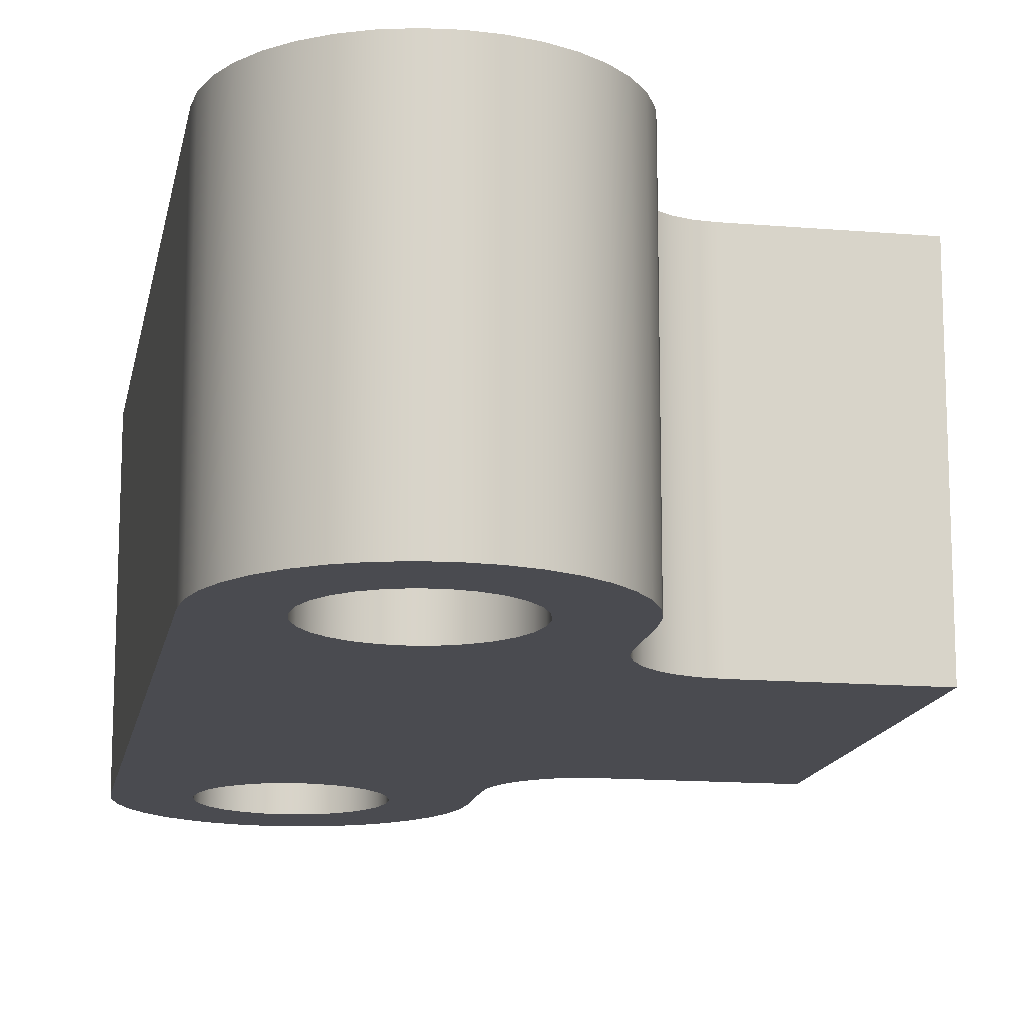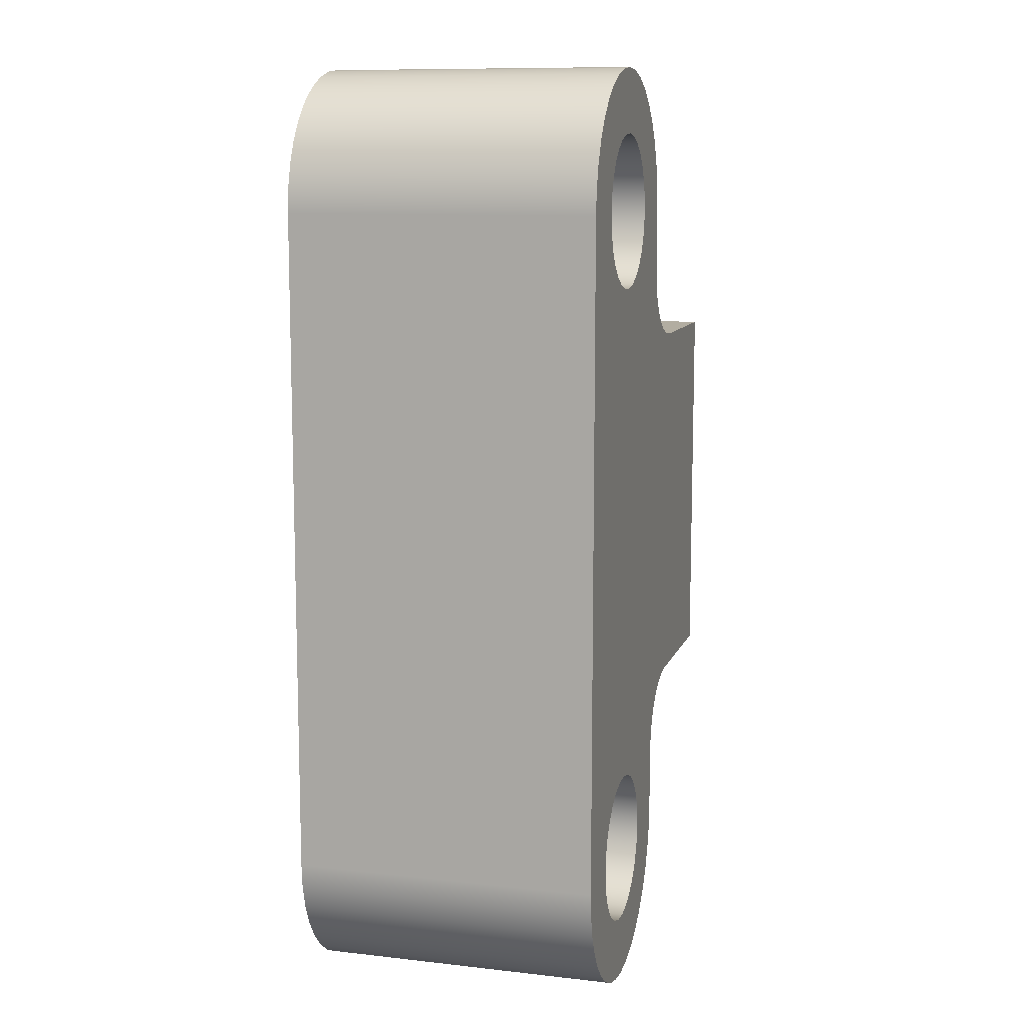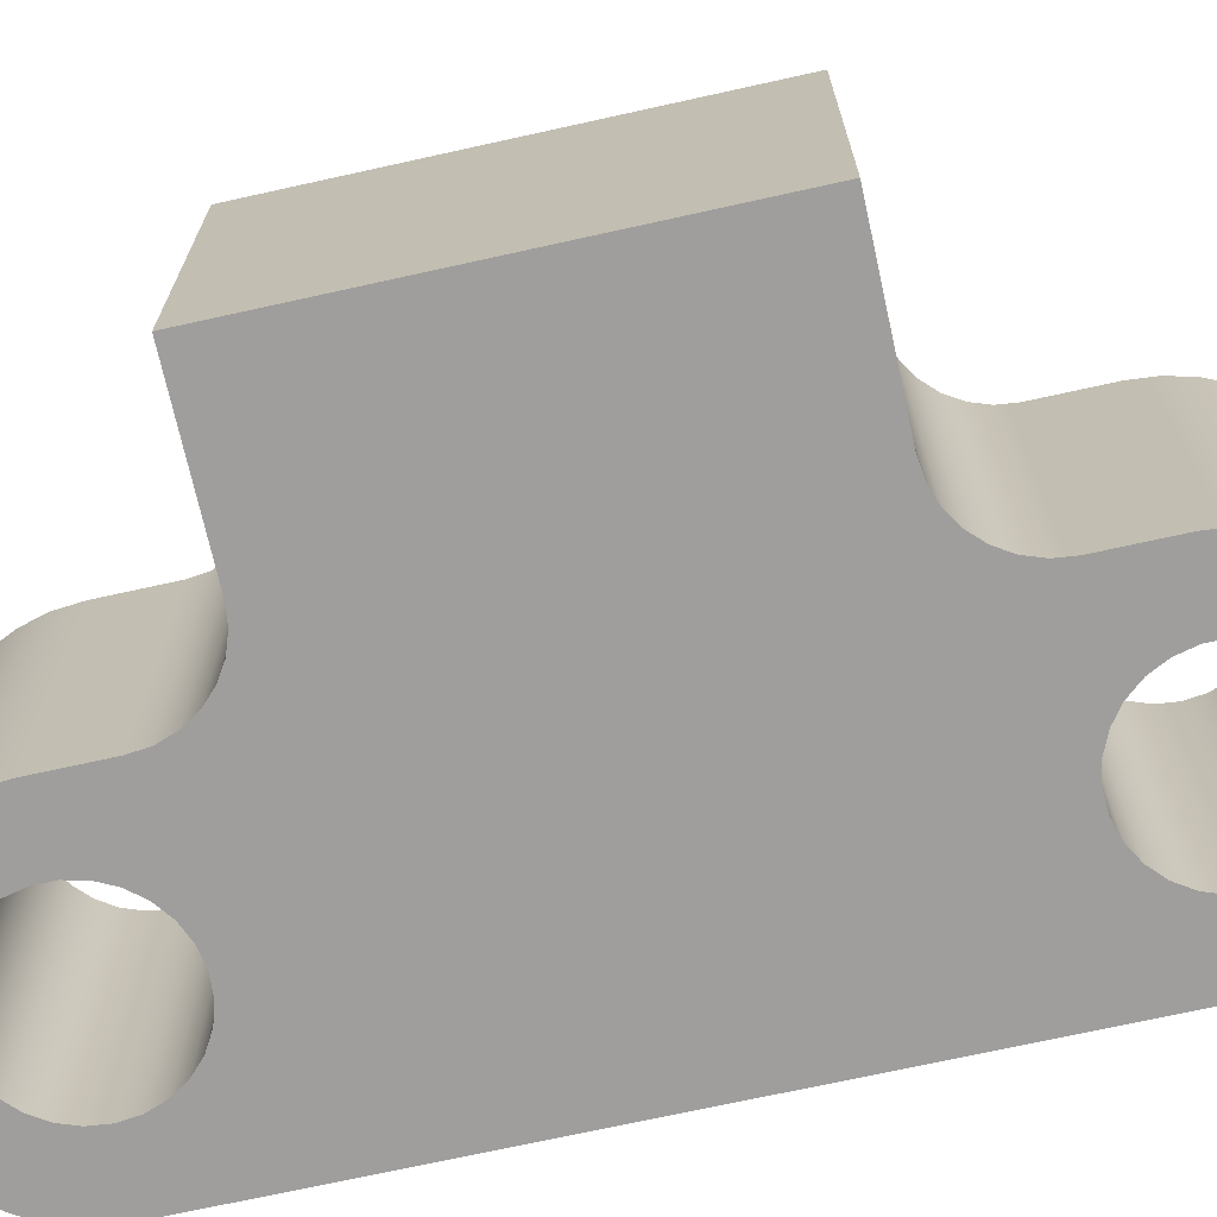
<metadata>
{"format":"obj","ext":"obj","renderer":"f3d","projection":"perspective","resolution":1024,"background":"white","views":[{"elev":-14.5,"azim":-10.4,"up":"+Y"},{"elev":10.5,"azim":-74.2,"up":"+Z"},{"elev":-71.1,"azim":102.5,"up":"+Y"}]}
</metadata>
<code>
v 0.25 1.2 1.3
v 0.2581 1.2 1.369
v 0.2819 1.2 1.435
v 0.3202 1.2 1.493
v 0.3709 1.2 1.541
v 0.4312 1.2 1.575
v 0.4979 1.2 1.595
v 0.5674 1.2 1.599
v 0.636 1.2 1.587
v 0.7 1.2 1.56
v 0.7559 1.2 1.518
v 0.8006 1.2 1.465
v 0.8319 1.2 1.403
v 0.848 1.2 1.335
v 0.848 1.2 1.265
v 0.8319 1.2 1.197
v 0.8006 1.2 1.135
v 0.7559 1.2 1.082
v 0.7 1.2 1.04
v 0.636 1.2 1.013
v 0.5674 1.2 1.001
v 0.4979 1.2 1.005
v 0.4312 1.2 1.025
v 0.3709 1.2 1.059
v 0.3202 1.2 1.107
v 0.2819 1.2 1.165
v 0.2581 1.2 1.231
v 0.25 0 1.3
v 0.2581 0 1.231
v 0.2819 0 1.165
v 0.3202 0 1.107
v 0.3709 0 1.059
v 0.4312 0 1.025
v 0.4979 0 1.005
v 0.5674 0 1.001
v 0.636 0 1.013
v 0.7 0 1.04
v 0.7559 0 1.082
v 0.8006 0 1.135
v 0.8319 0 1.197
v 0.848 0 1.265
v 0.848 0 1.335
v 0.8319 0 1.403
v 0.8006 0 1.465
v 0.7559 0 1.518
v 0.7 0 1.56
v 0.636 0 1.587
v 0.5674 0 1.599
v 0.4979 0 1.595
v 0.4312 0 1.575
v 0.3709 0 1.541
v 0.3202 0 1.493
v 0.2819 0 1.435
v 0.2581 0 1.369
v 0.25 1.2 1.3
v 0.25 0 1.3
v 0.25 1.2 -1.3
v 0.2581 1.2 -1.231
v 0.2819 1.2 -1.165
v 0.3202 1.2 -1.107
v 0.3709 1.2 -1.059
v 0.4312 1.2 -1.025
v 0.4979 1.2 -1.005
v 0.5674 1.2 -1.001
v 0.636 1.2 -1.013
v 0.7 1.2 -1.04
v 0.7559 1.2 -1.082
v 0.8006 1.2 -1.135
v 0.8319 1.2 -1.197
v 0.848 1.2 -1.265
v 0.848 1.2 -1.335
v 0.8319 1.2 -1.403
v 0.8006 1.2 -1.465
v 0.7559 1.2 -1.518
v 0.7 1.2 -1.56
v 0.636 1.2 -1.587
v 0.5674 1.2 -1.599
v 0.4979 1.2 -1.595
v 0.4312 1.2 -1.575
v 0.3709 1.2 -1.541
v 0.3202 1.2 -1.493
v 0.2819 1.2 -1.435
v 0.2581 1.2 -1.369
v 0.25 0 -1.3
v 0.2581 0 -1.369
v 0.2819 0 -1.435
v 0.3202 0 -1.493
v 0.3709 0 -1.541
v 0.4312 0 -1.575
v 0.4979 0 -1.595
v 0.5674 0 -1.599
v 0.636 0 -1.587
v 0.7 0 -1.56
v 0.7559 0 -1.518
v 0.8006 0 -1.465
v 0.8319 0 -1.403
v 0.848 0 -1.335
v 0.848 0 -1.265
v 0.8319 0 -1.197
v 0.8006 0 -1.135
v 0.7559 0 -1.082
v 0.7 0 -1.04
v 0.636 0 -1.013
v 0.5674 0 -1.001
v 0.4979 0 -1.005
v 0.4312 0 -1.025
v 0.3709 0 -1.059
v 0.3202 0 -1.107
v 0.2819 0 -1.165
v 0.2581 0 -1.231
v 0.25 1.2 -1.3
v 0.25 0 -1.3
v 2 0 0.75
v 2 0 -0.75
v 2 1.2 -0.75
v 2 1.2 0.75
v 1.4 0 0.75
v 2 0 0.75
v 2 1.2 0.75
v 1.4 1.2 0.75
v 1.1 0 1.05
v 1.108 0 0.9832
v 1.13 0 0.9198
v 1.165 0 0.863
v 1.213 0 0.8155
v 1.27 0 0.7797
v 1.333 0 0.7575
v 1.4 0 0.75
v 1.4 1.2 0.75
v 1.333 1.2 0.7575
v 1.27 1.2 0.7797
v 1.213 1.2 0.8155
v 1.165 1.2 0.863
v 1.13 1.2 0.9198
v 1.108 1.2 0.9832
v 1.1 1.2 1.05
v 1.1 0 1.3
v 1.1 0 1.05
v 1.1 1.2 1.05
v 1.1 1.2 1.3
v 0 0 1.3
v 0.008356 0 1.396
v 0.03317 0 1.488
v 0.07369 0 1.575
v 0.1287 0 1.654
v 0.1965 0 1.721
v 0.275 0 1.776
v 0.3619 0 1.817
v 0.4545 0 1.842
v 0.55 0 1.85
v 0.6455 0 1.842
v 0.7381 0 1.817
v 0.825 0 1.776
v 0.9035 0 1.721
v 0.9713 0 1.654
v 1.026 0 1.575
v 1.067 0 1.488
v 1.092 0 1.396
v 1.1 0 1.3
v 1.1 1.2 1.3
v 1.092 1.2 1.396
v 1.067 1.2 1.488
v 1.026 1.2 1.575
v 0.9713 1.2 1.654
v 0.9035 1.2 1.721
v 0.825 1.2 1.776
v 0.7381 1.2 1.817
v 0.6455 1.2 1.842
v 0.55 1.2 1.85
v 0.4545 1.2 1.842
v 0.3619 1.2 1.817
v 0.275 1.2 1.776
v 0.1965 1.2 1.721
v 0.1287 1.2 1.654
v 0.07369 1.2 1.575
v 0.03317 1.2 1.488
v 0.008356 1.2 1.396
v 0 1.2 1.3
v 2.315e-16 0 -1.3
v 0 0 1.3
v 0 1.2 1.3
v 2.22e-16 1.2 -1.3
v 1.1 0 -1.3
v 1.092 0 -1.396
v 1.067 0 -1.488
v 1.026 0 -1.575
v 0.9713 0 -1.654
v 0.9035 0 -1.721
v 0.825 0 -1.776
v 0.7381 0 -1.817
v 0.6455 0 -1.842
v 0.55 0 -1.85
v 0.4545 0 -1.842
v 0.3619 0 -1.817
v 0.275 0 -1.776
v 0.1965 0 -1.721
v 0.1287 0 -1.654
v 0.07369 0 -1.575
v 0.03317 0 -1.488
v 0.008356 0 -1.396
v 2.315e-16 0 -1.3
v 2.22e-16 1.2 -1.3
v 0.008356 1.2 -1.396
v 0.03317 1.2 -1.488
v 0.07369 1.2 -1.575
v 0.1287 1.2 -1.654
v 0.1965 1.2 -1.721
v 0.275 1.2 -1.776
v 0.3619 1.2 -1.817
v 0.4545 1.2 -1.842
v 0.55 1.2 -1.85
v 0.6455 1.2 -1.842
v 0.7381 1.2 -1.817
v 0.825 1.2 -1.776
v 0.9035 1.2 -1.721
v 0.9713 1.2 -1.654
v 1.026 1.2 -1.575
v 1.067 1.2 -1.488
v 1.092 1.2 -1.396
v 1.1 1.2 -1.3
v 1.1 0 -1.05
v 1.1 0 -1.3
v 1.1 1.2 -1.3
v 1.1 1.2 -1.05
v 1.4 0 -0.75
v 1.333 0 -0.7575
v 1.27 0 -0.7797
v 1.213 0 -0.8155
v 1.165 0 -0.863
v 1.13 0 -0.9198
v 1.108 0 -0.9832
v 1.1 0 -1.05
v 1.1 1.2 -1.05
v 1.108 1.2 -0.9832
v 1.13 1.2 -0.9198
v 1.165 1.2 -0.863
v 1.213 1.2 -0.8155
v 1.27 1.2 -0.7797
v 1.333 1.2 -0.7575
v 1.4 1.2 -0.75
v 2 0 -0.75
v 1.4 0 -0.75
v 1.4 1.2 -0.75
v 2 1.2 -0.75
v 0.25 1.2 -1.3
v 0.2581 1.2 -1.369
v 0.2819 1.2 -1.435
v 0.3202 1.2 -1.493
v 0.3709 1.2 -1.541
v 0.4312 1.2 -1.575
v 0.4979 1.2 -1.595
v 0.5674 1.2 -1.599
v 0.636 1.2 -1.587
v 0.7 1.2 -1.56
v 0.7559 1.2 -1.518
v 0.8006 1.2 -1.465
v 0.8319 1.2 -1.403
v 0.848 1.2 -1.335
v 0.848 1.2 -1.265
v 0.8319 1.2 -1.197
v 0.8006 1.2 -1.135
v 0.7559 1.2 -1.082
v 0.7 1.2 -1.04
v 0.636 1.2 -1.013
v 0.5674 1.2 -1.001
v 0.4979 1.2 -1.005
v 0.4312 1.2 -1.025
v 0.3709 1.2 -1.059
v 0.3202 1.2 -1.107
v 0.2819 1.2 -1.165
v 0.2581 1.2 -1.231
v 0.25 1.2 1.3
v 0.2581 1.2 1.231
v 0.2819 1.2 1.165
v 0.3202 1.2 1.107
v 0.3709 1.2 1.059
v 0.4312 1.2 1.025
v 0.4979 1.2 1.005
v 0.5674 1.2 1.001
v 0.636 1.2 1.013
v 0.7 1.2 1.04
v 0.7559 1.2 1.082
v 0.8006 1.2 1.135
v 0.8319 1.2 1.197
v 0.848 1.2 1.265
v 0.848 1.2 1.335
v 0.8319 1.2 1.403
v 0.8006 1.2 1.465
v 0.7559 1.2 1.518
v 0.7 1.2 1.56
v 0.636 1.2 1.587
v 0.5674 1.2 1.599
v 0.4979 1.2 1.595
v 0.4312 1.2 1.575
v 0.3709 1.2 1.541
v 0.3202 1.2 1.493
v 0.2819 1.2 1.435
v 0.2581 1.2 1.369
v 2 1.2 -0.75
v 1.4 1.2 -0.75
v 1.333 1.2 -0.7575
v 1.27 1.2 -0.7797
v 1.213 1.2 -0.8155
v 1.165 1.2 -0.863
v 1.13 1.2 -0.9198
v 1.108 1.2 -0.9832
v 1.1 1.2 -1.05
v 1.1 1.2 -1.3
v 1.092 1.2 -1.396
v 1.067 1.2 -1.488
v 1.026 1.2 -1.575
v 0.9713 1.2 -1.654
v 0.9035 1.2 -1.721
v 0.825 1.2 -1.776
v 0.7381 1.2 -1.817
v 0.6455 1.2 -1.842
v 0.55 1.2 -1.85
v 0.4545 1.2 -1.842
v 0.3619 1.2 -1.817
v 0.275 1.2 -1.776
v 0.1965 1.2 -1.721
v 0.1287 1.2 -1.654
v 0.07369 1.2 -1.575
v 0.03317 1.2 -1.488
v 0.008356 1.2 -1.396
v 2.22e-16 1.2 -1.3
v 0 1.2 1.3
v 0.008356 1.2 1.396
v 0.03317 1.2 1.488
v 0.07369 1.2 1.575
v 0.1287 1.2 1.654
v 0.1965 1.2 1.721
v 0.275 1.2 1.776
v 0.3619 1.2 1.817
v 0.4545 1.2 1.842
v 0.55 1.2 1.85
v 0.6455 1.2 1.842
v 0.7381 1.2 1.817
v 0.825 1.2 1.776
v 0.9035 1.2 1.721
v 0.9713 1.2 1.654
v 1.026 1.2 1.575
v 1.067 1.2 1.488
v 1.092 1.2 1.396
v 1.1 1.2 1.3
v 1.1 1.2 1.05
v 1.108 1.2 0.9832
v 1.13 1.2 0.9198
v 1.165 1.2 0.863
v 1.213 1.2 0.8155
v 1.27 1.2 0.7797
v 1.333 1.2 0.7575
v 1.4 1.2 0.75
v 2 1.2 0.75
v 0.25 0 -1.3
v 0.2581 0 -1.231
v 0.2819 0 -1.165
v 0.3202 0 -1.107
v 0.3709 0 -1.059
v 0.4312 0 -1.025
v 0.4979 0 -1.005
v 0.5674 0 -1.001
v 0.636 0 -1.013
v 0.7 0 -1.04
v 0.7559 0 -1.082
v 0.8006 0 -1.135
v 0.8319 0 -1.197
v 0.848 0 -1.265
v 0.848 0 -1.335
v 0.8319 0 -1.403
v 0.8006 0 -1.465
v 0.7559 0 -1.518
v 0.7 0 -1.56
v 0.636 0 -1.587
v 0.5674 0 -1.599
v 0.4979 0 -1.595
v 0.4312 0 -1.575
v 0.3709 0 -1.541
v 0.3202 0 -1.493
v 0.2819 0 -1.435
v 0.2581 0 -1.369
v 0.25 0 1.3
v 0.2581 0 1.369
v 0.2819 0 1.435
v 0.3202 0 1.493
v 0.3709 0 1.541
v 0.4312 0 1.575
v 0.4979 0 1.595
v 0.5674 0 1.599
v 0.636 0 1.587
v 0.7 0 1.56
v 0.7559 0 1.518
v 0.8006 0 1.465
v 0.8319 0 1.403
v 0.848 0 1.335
v 0.848 0 1.265
v 0.8319 0 1.197
v 0.8006 0 1.135
v 0.7559 0 1.082
v 0.7 0 1.04
v 0.636 0 1.013
v 0.5674 0 1.001
v 0.4979 0 1.005
v 0.4312 0 1.025
v 0.3709 0 1.059
v 0.3202 0 1.107
v 0.2819 0 1.165
v 0.2581 0 1.231
v 1.4 0 -0.75
v 2 0 -0.75
v 2 0 0.75
v 1.4 0 0.75
v 1.333 0 0.7575
v 1.27 0 0.7797
v 1.213 0 0.8155
v 1.165 0 0.863
v 1.13 0 0.9198
v 1.108 0 0.9832
v 1.1 0 1.05
v 1.1 0 1.3
v 1.092 0 1.396
v 1.067 0 1.488
v 1.026 0 1.575
v 0.9713 0 1.654
v 0.9035 0 1.721
v 0.825 0 1.776
v 0.7381 0 1.817
v 0.6455 0 1.842
v 0.55 0 1.85
v 0.4545 0 1.842
v 0.3619 0 1.817
v 0.275 0 1.776
v 0.1965 0 1.721
v 0.1287 0 1.654
v 0.07369 0 1.575
v 0.03317 0 1.488
v 0.008356 0 1.396
v 0 0 1.3
v 2.315e-16 0 -1.3
v 0.008356 0 -1.396
v 0.03317 0 -1.488
v 0.07369 0 -1.575
v 0.1287 0 -1.654
v 0.1965 0 -1.721
v 0.275 0 -1.776
v 0.3619 0 -1.817
v 0.4545 0 -1.842
v 0.55 0 -1.85
v 0.6455 0 -1.842
v 0.7381 0 -1.817
v 0.825 0 -1.776
v 0.9035 0 -1.721
v 0.9713 0 -1.654
v 1.026 0 -1.575
v 1.067 0 -1.488
v 1.092 0 -1.396
v 1.1 0 -1.3
v 1.1 0 -1.05
v 1.108 0 -0.9832
v 1.13 0 -0.9198
v 1.165 0 -0.863
v 1.213 0 -0.8155
v 1.27 0 -0.7797
v 1.333 0 -0.7575
g 449c5b24-e30f-11ea-ac33-54bf646e7e1f
f 2 54 1
f 1 54 56
f 55 28 27
f 27 28 29
f 27 29 26
f 26 29 30
f 26 30 25
f 25 30 31
f 25 31 24
f 24 31 32
f 24 32 23
f 23 32 33
f 23 33 22
f 22 33 34
f 22 34 21
f 21 34 35
f 21 35 20
f 20 35 36
f 20 36 19
f 19 36 37
f 19 37 18
f 18 37 38
f 18 38 17
f 17 38 39
f 17 39 16
f 16 39 40
f 16 40 15
f 15 40 41
f 15 41 14
f 14 41 42
f 14 42 13
f 13 42 43
f 13 43 12
f 12 43 44
f 12 44 11
f 11 44 45
f 11 45 10
f 10 45 46
f 10 46 9
f 9 46 47
f 9 47 8
f 8 47 48
f 8 48 7
f 7 48 49
f 7 49 6
f 6 49 50
f 6 50 5
f 5 50 51
f 5 51 4
f 4 51 52
f 4 52 3
f 3 52 53
f 3 53 2
f 2 53 54
g 44a0c7ee-e30f-11ea-9e1b-54bf646e7e1f
f 58 110 57
f 57 110 112
f 111 84 83
f 83 84 85
f 83 85 82
f 82 85 86
f 82 86 81
f 81 86 87
f 81 87 80
f 80 87 88
f 80 88 79
f 79 88 89
f 79 89 78
f 78 89 90
f 78 90 77
f 77 90 91
f 77 91 76
f 76 91 92
f 76 92 75
f 75 92 93
f 75 93 74
f 74 93 94
f 74 94 73
f 73 94 95
f 73 95 72
f 72 95 96
f 72 96 71
f 71 96 97
f 71 97 70
f 70 97 98
f 70 98 69
f 69 98 99
f 69 99 68
f 68 99 100
f 68 100 67
f 67 100 101
f 67 101 66
f 66 101 102
f 66 102 65
f 65 102 103
f 65 103 64
f 64 103 104
f 64 104 63
f 63 104 105
f 63 105 62
f 62 105 106
f 62 106 61
f 61 106 107
f 61 107 60
f 60 107 108
f 60 108 59
f 59 108 109
f 59 109 58
f 58 109 110
g 44a4e698-e30f-11ea-bf03-54bf646e7e1f
f 113 114 116
f 116 114 115
g 44cb59ba-e30f-11ea-adb9-54bf646e7e1f
f 117 118 120
f 120 118 119
g 44d062a6-e30f-11ea-99ec-54bf646e7e1f
f 136 121 135
f 135 121 122
f 135 122 134
f 134 122 123
f 134 123 133
f 133 123 124
f 133 124 132
f 132 124 125
f 132 125 131
f 131 125 126
f 131 126 130
f 130 126 127
f 130 127 129
f 129 127 128
g 44d4a858-e30f-11ea-862e-54bf646e7e1f
f 137 138 140
f 140 138 139
g 44d93c0c-e30f-11ea-a90f-54bf646e7e1f
f 178 141 177
f 177 141 142
f 177 142 176
f 176 142 143
f 176 143 175
f 175 143 144
f 175 144 174
f 174 144 145
f 174 145 173
f 173 145 146
f 173 146 172
f 172 146 147
f 172 147 171
f 171 147 148
f 171 148 170
f 170 148 149
f 170 149 169
f 169 149 150
f 169 150 168
f 168 150 151
f 168 151 167
f 167 151 152
f 167 152 166
f 166 152 153
f 166 153 165
f 165 153 154
f 165 154 164
f 164 154 155
f 164 155 163
f 163 155 156
f 163 156 162
f 162 156 157
f 162 157 161
f 161 157 158
f 161 158 160
f 160 158 159
g 44dd33a6-e30f-11ea-a940-54bf646e7e1f
f 179 180 182
f 182 180 181
g 44e15238-e30f-11ea-9bc4-54bf646e7e1f
f 220 183 219
f 219 183 184
f 219 184 218
f 218 184 185
f 218 185 217
f 217 185 186
f 217 186 216
f 216 186 187
f 216 187 215
f 215 187 188
f 215 188 214
f 214 188 189
f 214 189 213
f 213 189 190
f 213 190 212
f 212 190 191
f 212 191 211
f 211 191 192
f 211 192 210
f 210 192 193
f 210 193 209
f 209 193 194
f 209 194 208
f 208 194 195
f 208 195 207
f 207 195 196
f 207 196 206
f 206 196 197
f 206 197 205
f 205 197 198
f 205 198 204
f 204 198 199
f 204 199 203
f 203 199 200
f 203 200 202
f 202 200 201
g 4507c59a-e30f-11ea-b349-54bf646e7e1f
f 221 222 224
f 224 222 223
g 450db8ac-e30f-11ea-9309-54bf646e7e1f
f 240 225 239
f 239 225 226
f 239 226 238
f 238 226 227
f 238 227 237
f 237 227 228
f 237 228 236
f 236 228 229
f 236 229 235
f 235 229 230
f 235 230 234
f 234 230 231
f 234 231 233
f 233 231 232
g 45146f64-e30f-11ea-a155-54bf646e7e1f
f 241 242 244
f 244 242 243
g 451a62ac-e30f-11ea-bcfc-54bf646e7e1f
f 246 324 245
f 245 324 325
f 245 325 326
f 247 322 246
f 246 322 323
f 246 323 324
f 322 247 321
f 321 247 248
f 321 248 320
f 320 248 249
f 320 249 319
f 319 249 250
f 319 250 318
f 318 250 251
f 318 251 317
f 317 251 252
f 317 252 316
f 316 252 253
f 316 253 315
f 315 253 254
f 315 254 255
f 315 255 314
f 314 255 256
f 314 256 313
f 313 256 257
f 313 257 312
f 312 257 311
f 311 257 258
f 311 258 310
f 310 258 309
f 309 258 308
f 308 258 259
f 308 259 307
f 307 259 260
f 307 260 261
f 307 261 306
f 306 261 262
f 306 262 305
f 305 262 263
f 305 263 304
f 304 263 349
f 304 349 350
f 349 263 281
f 281 263 264
f 281 264 280
f 280 264 265
f 280 265 279
f 279 265 278
f 278 265 266
f 278 266 277
f 277 266 267
f 277 267 276
f 276 267 268
f 276 268 269
f 270 326 269
f 269 326 275
f 269 275 276
f 270 271 326
f 326 271 245
f 273 327 272
f 272 327 328
f 272 328 329
f 273 274 327
f 327 274 275
f 327 275 326
f 349 281 348
f 348 281 282
f 348 282 347
f 347 282 283
f 347 283 346
f 346 283 284
f 346 284 285
f 346 285 345
f 345 285 286
f 345 286 344
f 344 286 343
f 343 286 342
f 342 286 287
f 342 287 341
f 341 287 340
f 340 287 288
f 340 288 339
f 339 288 289
f 339 289 338
f 338 289 290
f 338 290 291
f 338 291 337
f 337 291 292
f 337 292 336
f 336 292 293
f 336 293 335
f 335 293 294
f 335 294 334
f 334 294 295
f 334 295 333
f 333 295 296
f 333 296 332
f 332 296 297
f 332 297 331
f 331 297 298
f 331 298 330
f 330 298 329
f 329 298 272
f 299 300 354
f 354 300 353
f 353 300 352
f 352 300 301
f 352 301 302
f 352 302 351
f 351 302 303
f 351 303 350
f 350 303 304
g 451f449a-e30f-11ea-9b4b-54bf646e7e1f
f 356 439 355
f 355 439 440
f 355 440 441
f 356 357 439
f 439 357 358
f 439 358 406
f 406 358 405
f 405 358 359
f 405 359 360
f 405 360 404
f 404 360 361
f 404 361 403
f 403 361 362
f 403 362 402
f 402 362 401
f 401 362 363
f 401 363 400
f 400 363 364
f 400 364 416
f 416 364 461
f 416 461 415
f 415 461 462
f 415 462 414
f 414 462 463
f 414 463 413
f 413 463 464
f 413 464 409
f 461 364 460
f 460 364 365
f 460 365 459
f 459 365 366
f 459 366 458
f 458 366 367
f 458 367 368
f 458 368 457
f 457 368 369
f 457 369 456
f 456 369 455
f 455 369 454
f 454 369 370
f 454 370 453
f 453 370 452
f 452 370 371
f 452 371 451
f 451 371 372
f 451 372 450
f 450 372 373
f 450 373 374
f 450 374 449
f 449 374 375
f 449 375 448
f 448 375 376
f 448 376 447
f 447 376 377
f 447 377 446
f 446 377 378
f 446 378 445
f 445 378 379
f 445 379 444
f 444 379 380
f 444 380 443
f 443 380 381
f 443 381 442
f 442 381 441
f 441 381 355
f 383 436 382
f 382 436 437
f 382 437 438
f 384 434 383
f 383 434 435
f 383 435 436
f 434 384 433
f 433 384 385
f 433 385 432
f 432 385 386
f 432 386 431
f 431 386 387
f 431 387 430
f 430 387 388
f 430 388 429
f 429 388 389
f 429 389 428
f 428 389 390
f 428 390 427
f 427 390 391
f 427 391 392
f 427 392 426
f 426 392 393
f 426 393 425
f 425 393 394
f 425 394 424
f 424 394 423
f 423 394 395
f 423 395 422
f 422 395 421
f 421 395 420
f 420 395 396
f 420 396 419
f 419 396 397
f 419 397 398
f 419 398 418
f 418 398 399
f 418 399 417
f 417 399 400
f 417 400 416
f 439 406 438
f 438 406 407
f 438 407 408
f 408 382 438
f 413 409 412
f 412 409 410
f 412 410 411

</code>
